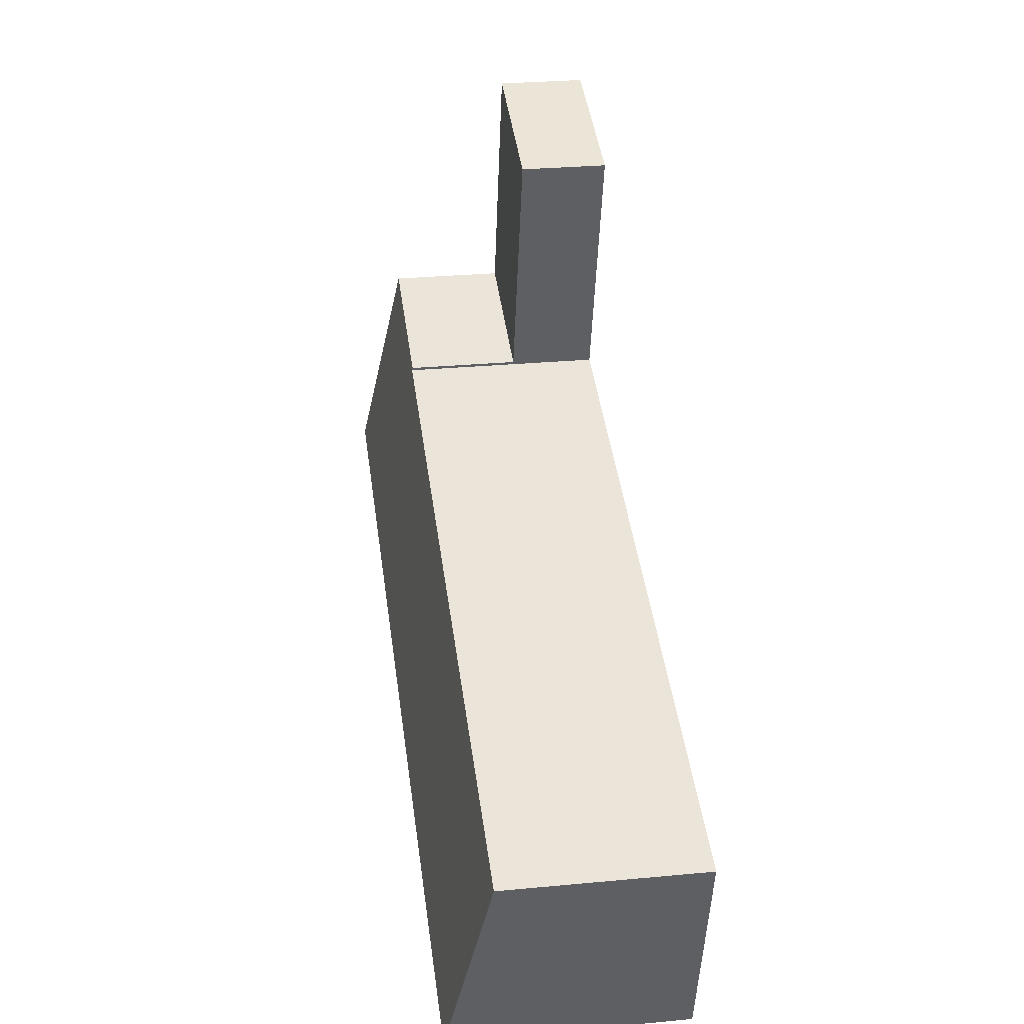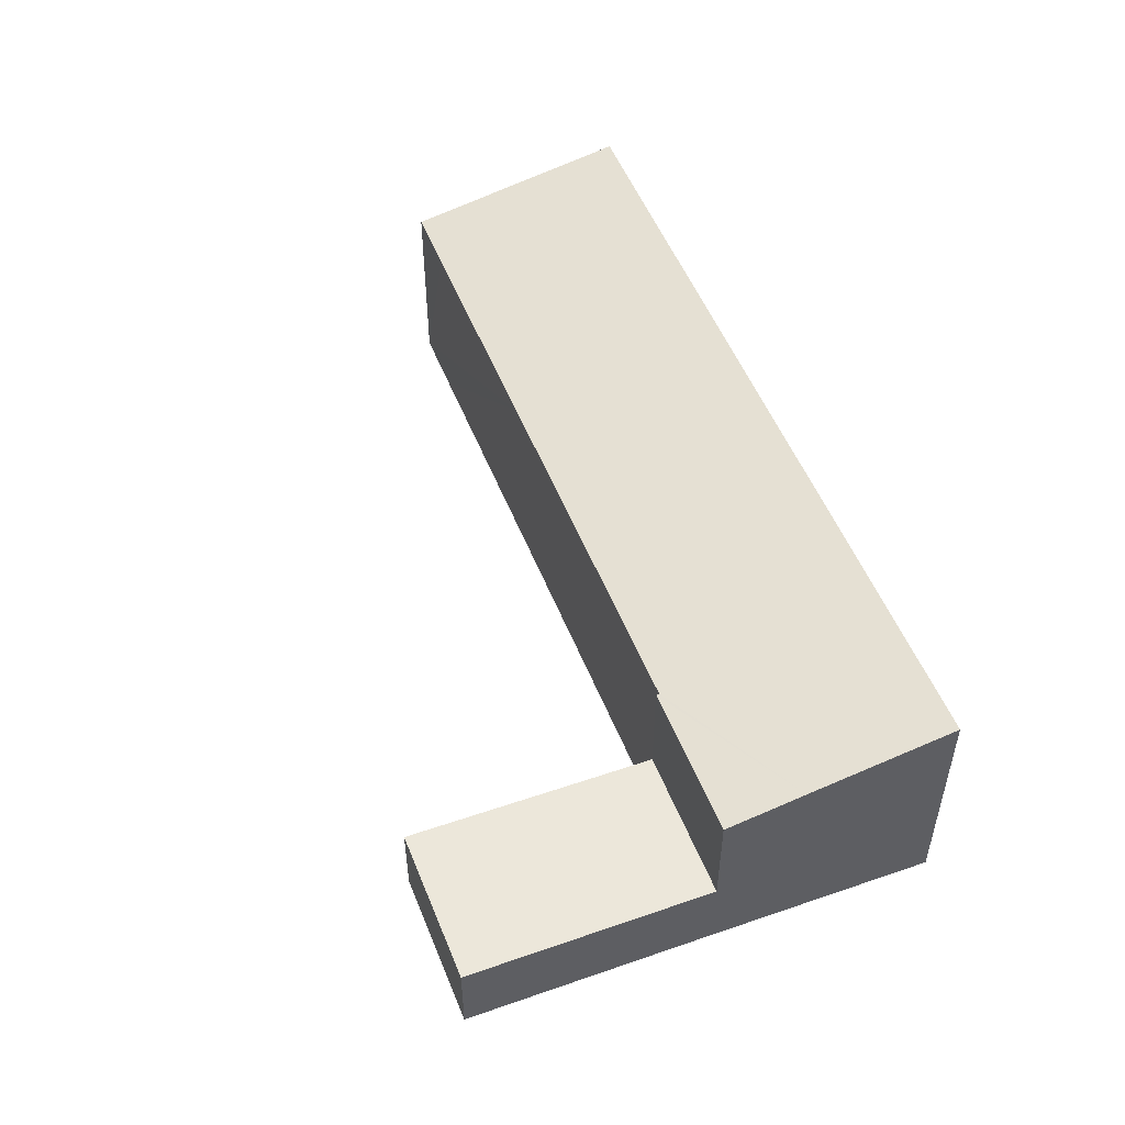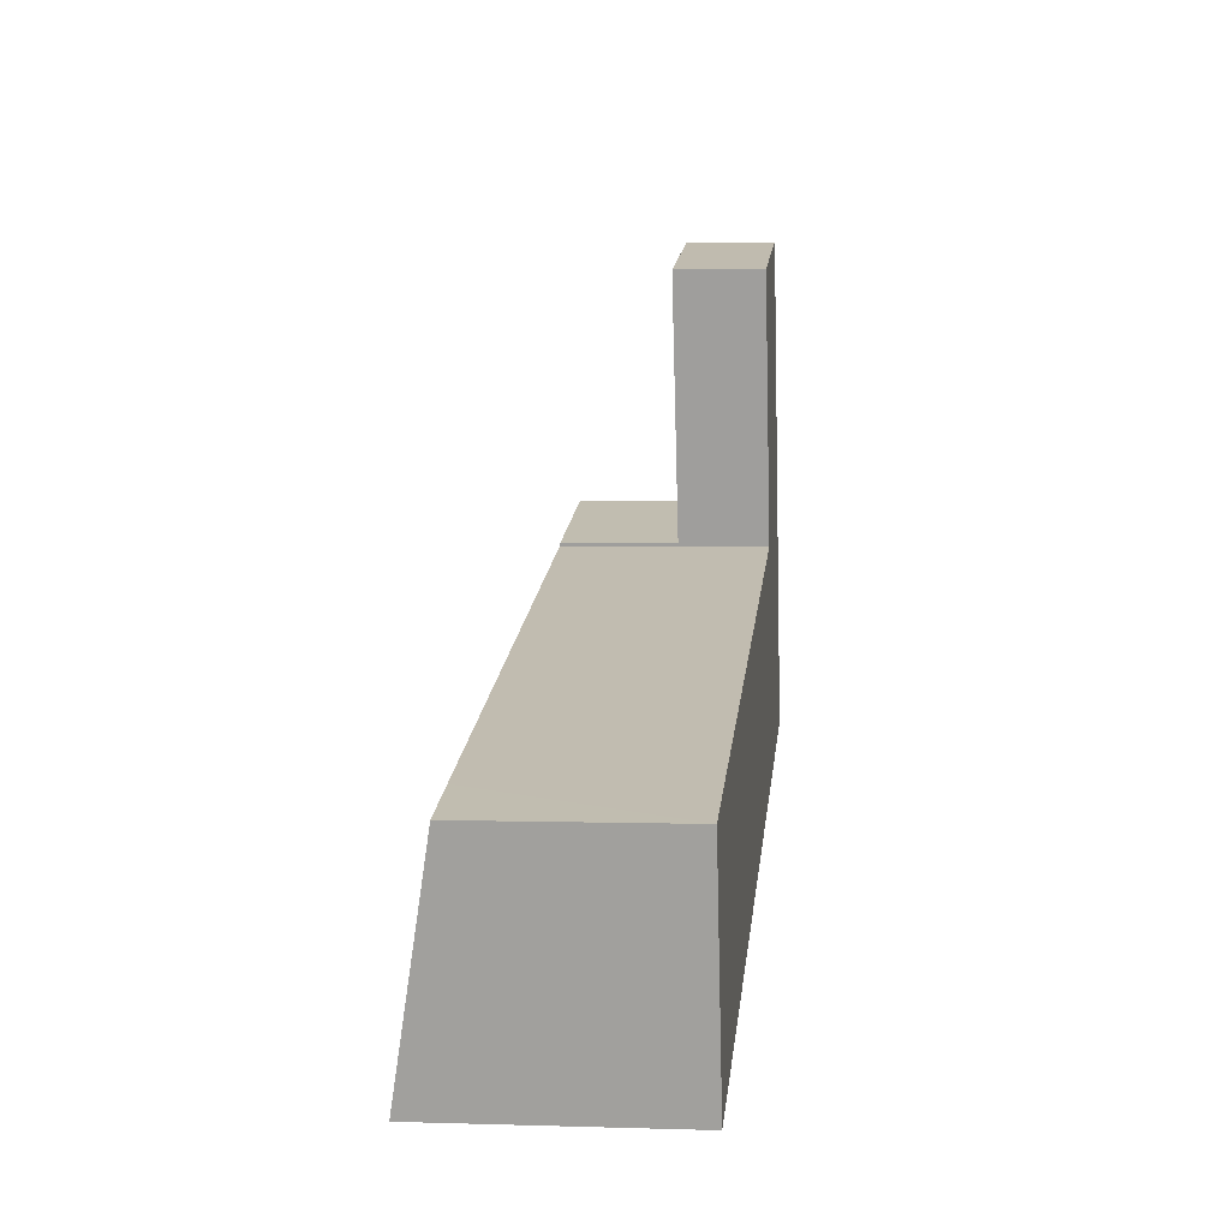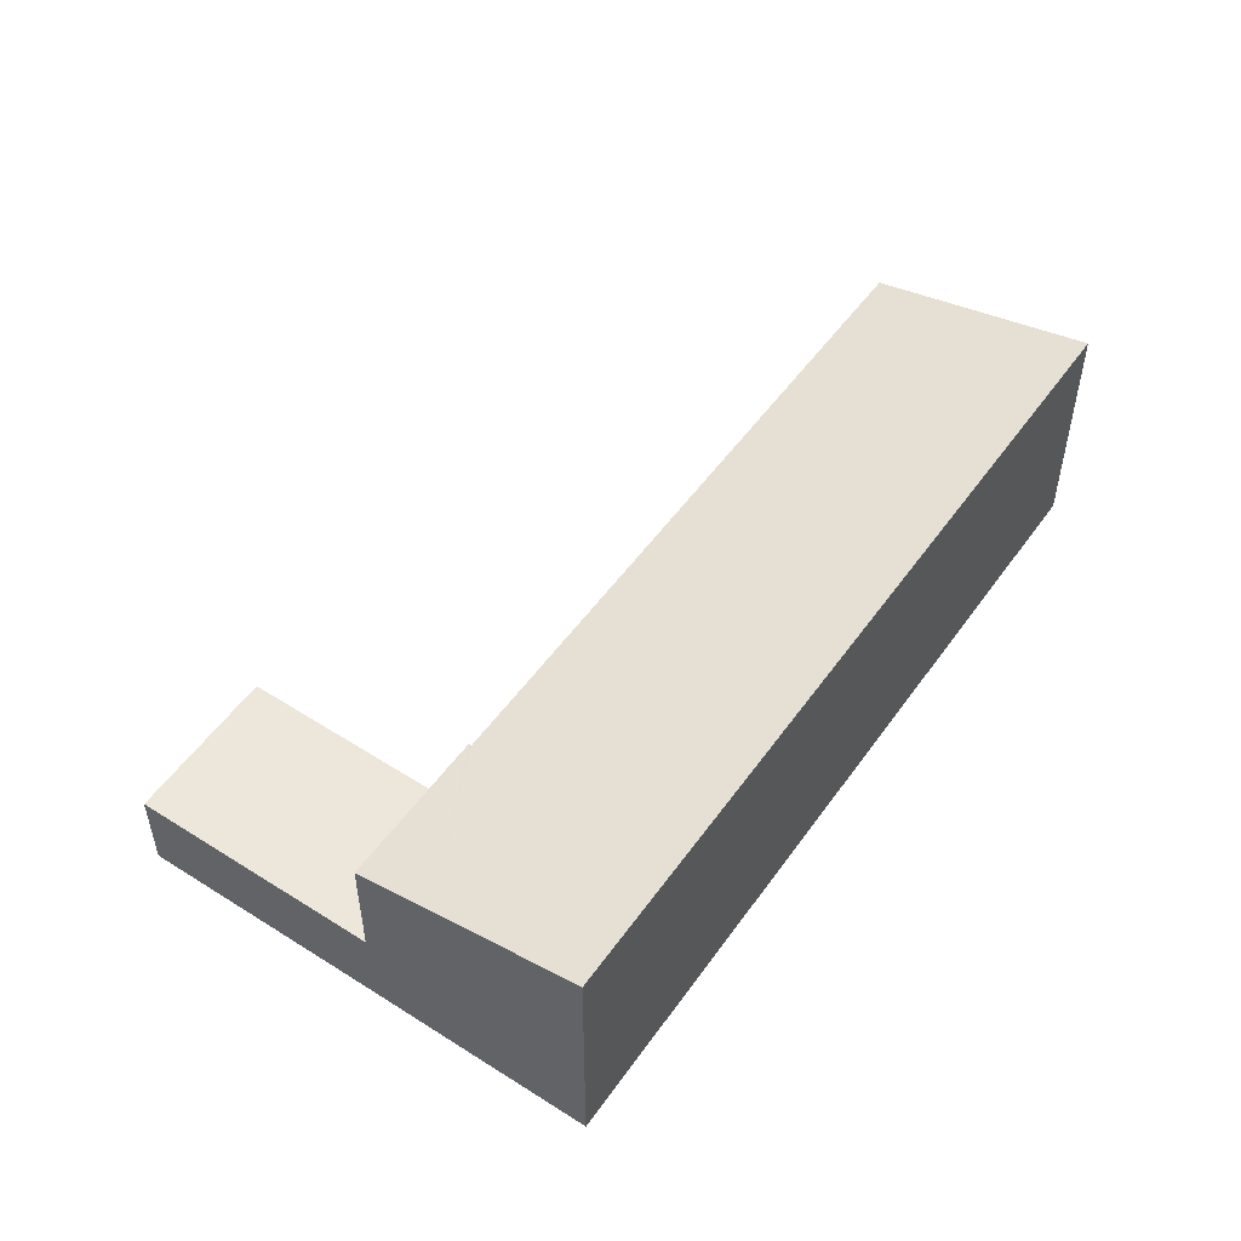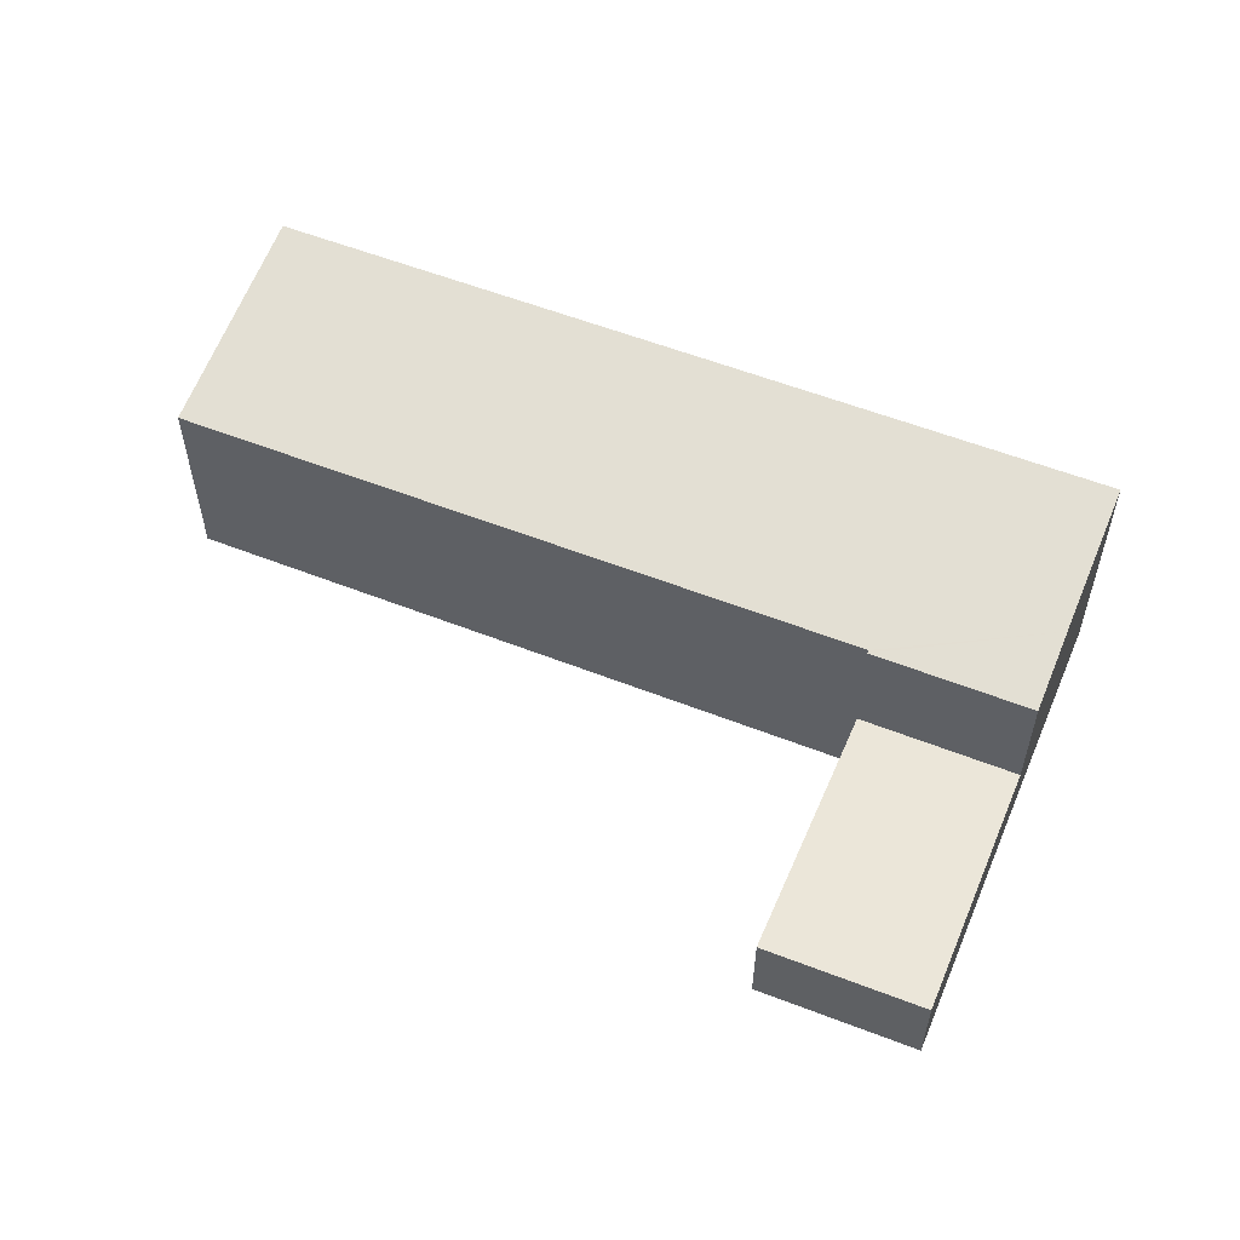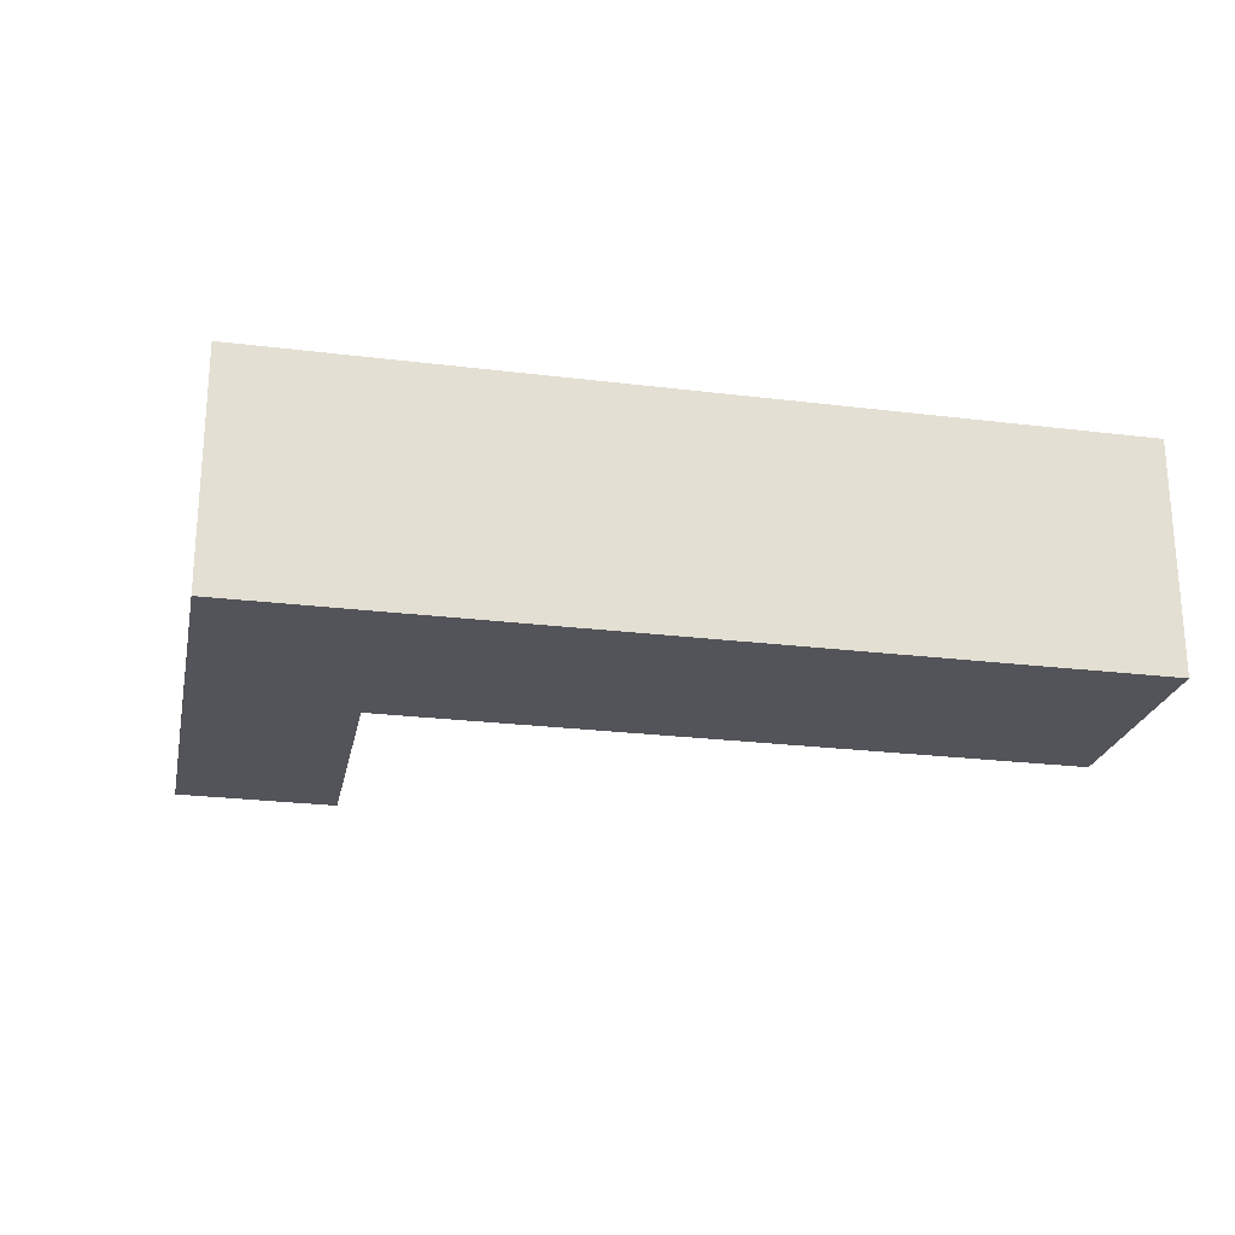
<metadata>
{"format":"obj","ext":"obj","renderer":"f3d","projection":"perspective","resolution":1024,"background":"white","views":[{"elev":29.5,"azim":-97.9,"up":"+Z"},{"elev":51.6,"azim":54.5,"up":"+Y"},{"elev":2.6,"azim":-83.7,"up":"+Z"},{"elev":51.2,"azim":109.7,"up":"+Y"},{"elev":55.8,"azim":8.1,"up":"+Y"},{"elev":-23.8,"azim":153.8,"up":"+Y"}]}
</metadata>
<code>
v  31.7 7.813 5.132
v  25.2 7.277 6.581
v  30.93 7.277 8.059
v  25.23 7.299 6.466
v  25.15 7.299 6.444
v  13.26 7.295 3.397
v  11.22 7.294 2.877
v  2.523 7.291 0.65
v  0 7.291 4.464e-16
v  0.07 7.341 -0.27
v  2.141 8.806 -8.283
v  27.34 8.806 -1.784
v  33.16 8.806 -0.282
v  30.93 -4.935e-16 8.059
v  33.16 1.727e-17 -0.282
v  31.7 -3.142e-16 5.132
v  27.34 1.092e-16 -1.784
v  2.141 5.072e-16 -8.283
v  0.07 1.653e-17 -0.27
v  0 0 0
v  25.23 -3.959e-16 6.466
v  25.2 -4.03e-16 6.581
v  2.523 -3.98e-17 0.65
v  11.22 -1.762e-16 2.877
v  13.26 -2.08e-16 3.397
v  25.15 -3.946e-16 6.444
v  25.2 3.153 6.581
v  28.5 3.153 17.24
v  30.93 3.153 8.059
v  28.14 3.153 17.15
v  22.7 3.153 15.8
v  22.7 -9.678e-16 15.8
v  28.14 -1.05e-15 17.15
v  28.5 -1.056e-15 17.24
g defaultobject
f 1 2 3
f 2 1 4
f 4 1 5
f 5 1 6
f 6 1 7
f 7 1 8
f 8 1 9
f 9 1 10
f 10 1 11
f 11 1 12
f 12 1 13
f 14 1 3
f 1 14 13
f 13 14 15
f 15 14 16
f 15 12 13
f 12 15 11
f 11 15 17
f 11 17 18
f 18 10 11
f 10 18 19
f 10 19 9
f 9 19 20
f 21 2 4
f 2 21 22
f 20 8 9
f 8 20 7
f 7 20 23
f 7 23 24
f 7 24 6
f 6 24 5
f 5 24 25
f 5 25 26
f 5 26 4
f 4 26 21
f 22 3 2
f 3 22 14
f 17 19 18
f 19 17 20
f 20 17 23
f 23 17 24
f 24 17 25
f 25 17 26
f 26 17 15
f 26 15 21
f 21 15 22
f 22 15 16
f 22 16 14
f 27 28 29
f 28 27 30
f 30 27 31
f 32 30 31
f 30 32 33
f 30 33 28
f 28 33 34
f 34 29 28
f 29 34 14
f 14 27 29
f 27 14 22
f 22 31 27
f 31 22 32
f 33 14 34
f 14 33 32
f 14 32 22

</code>
